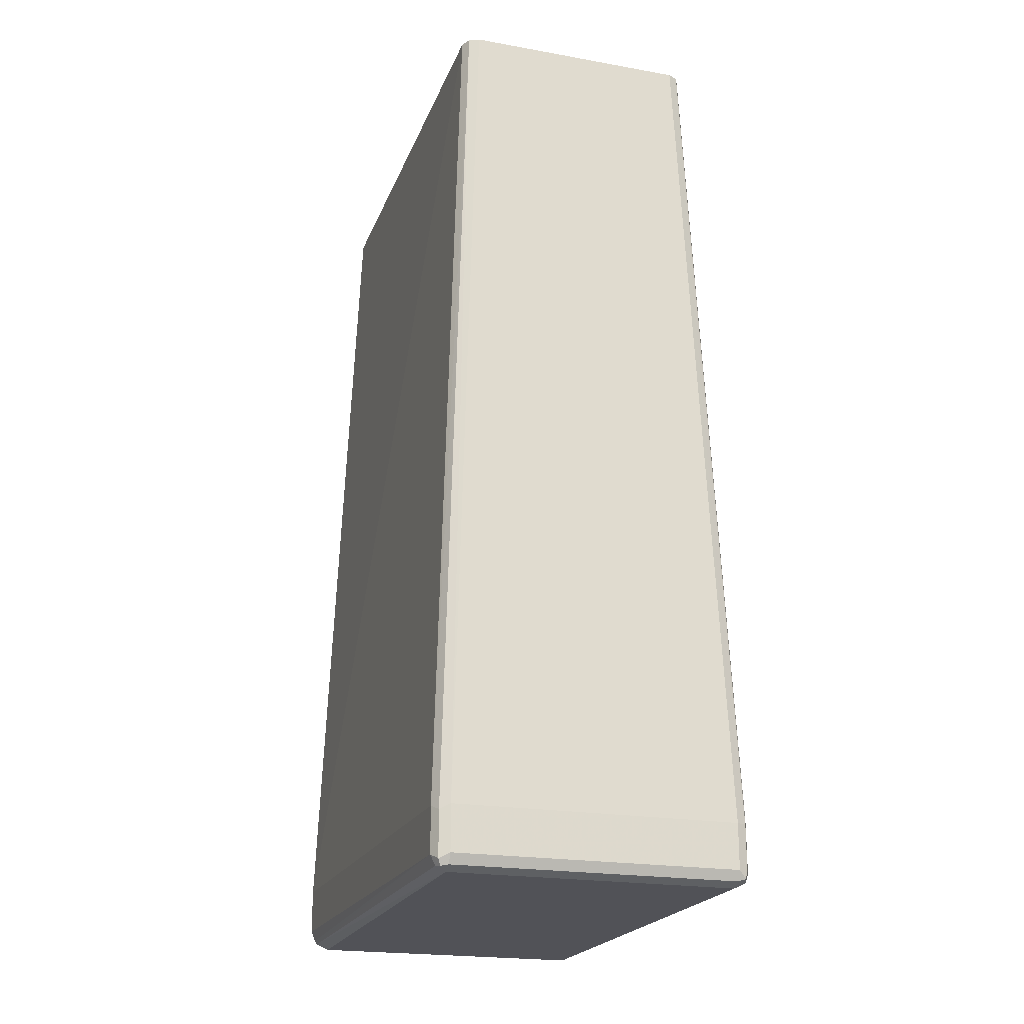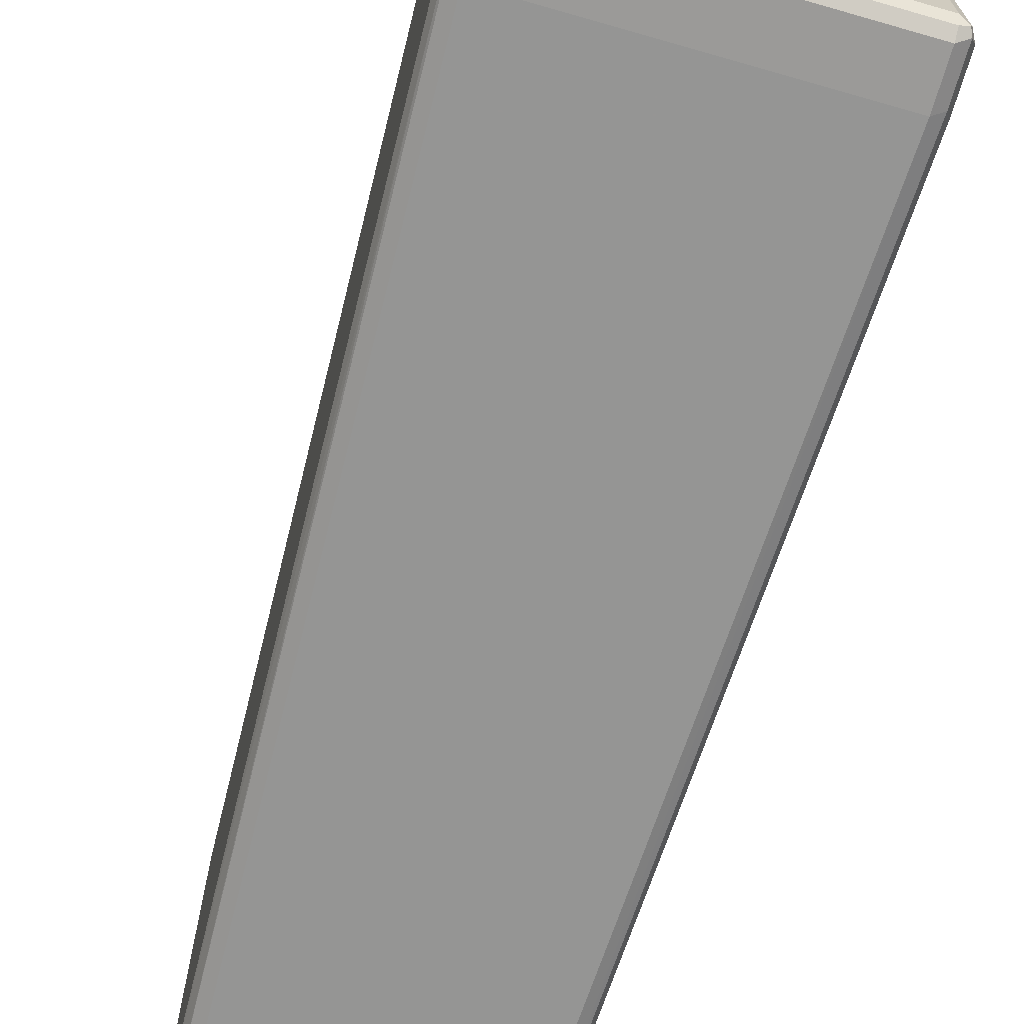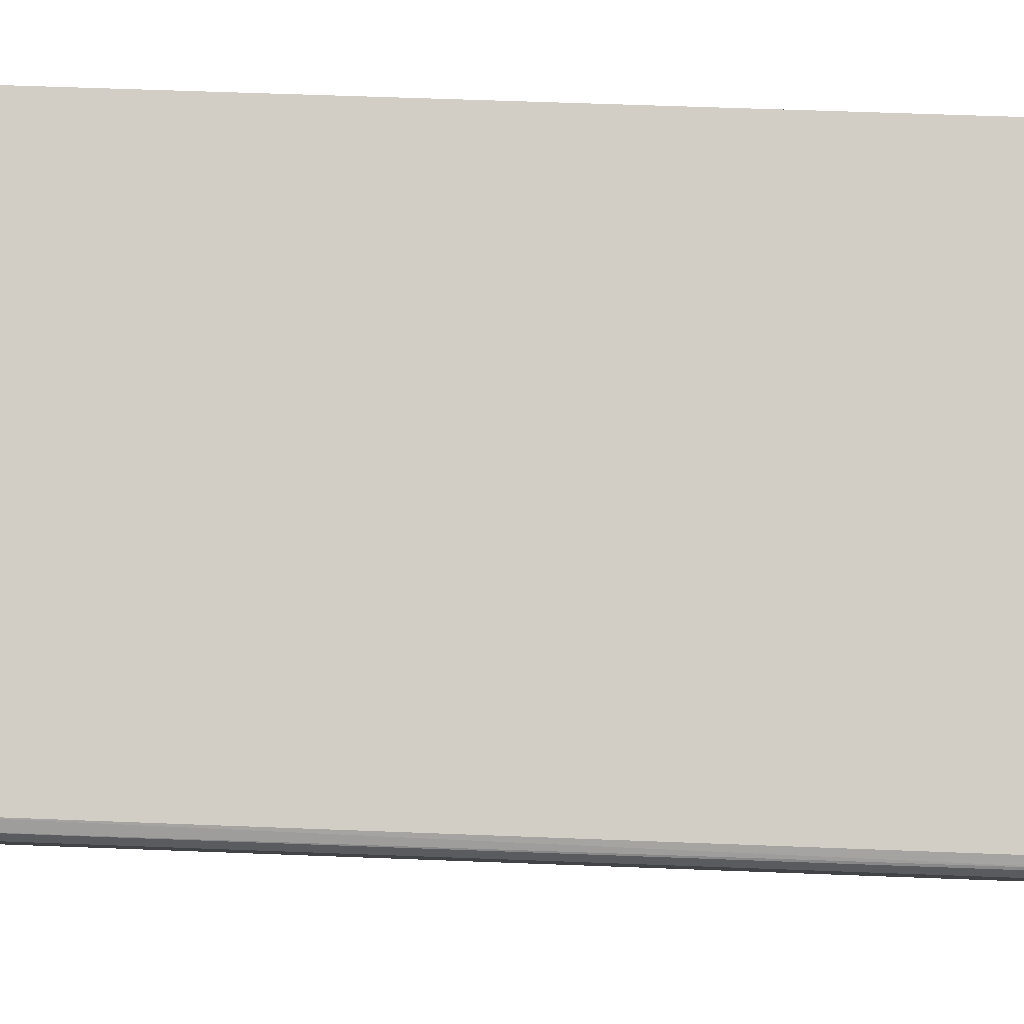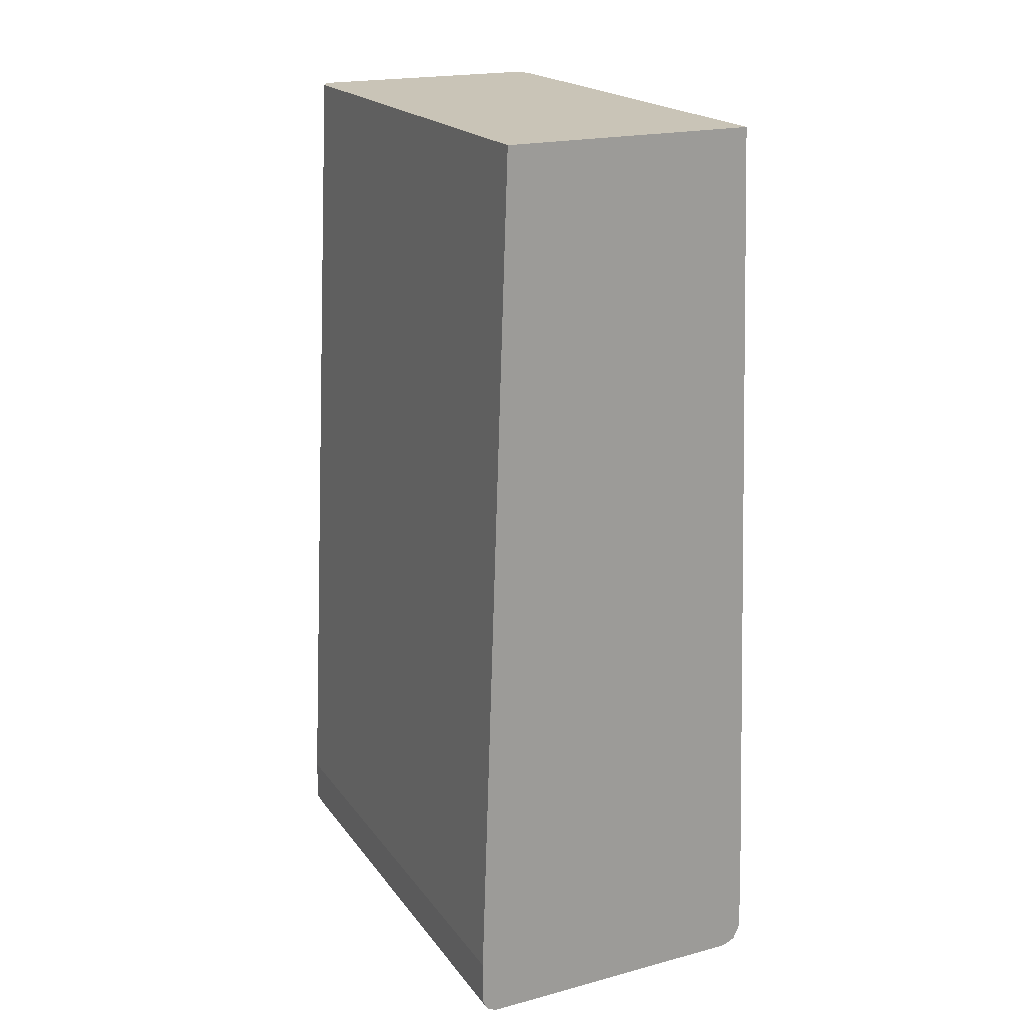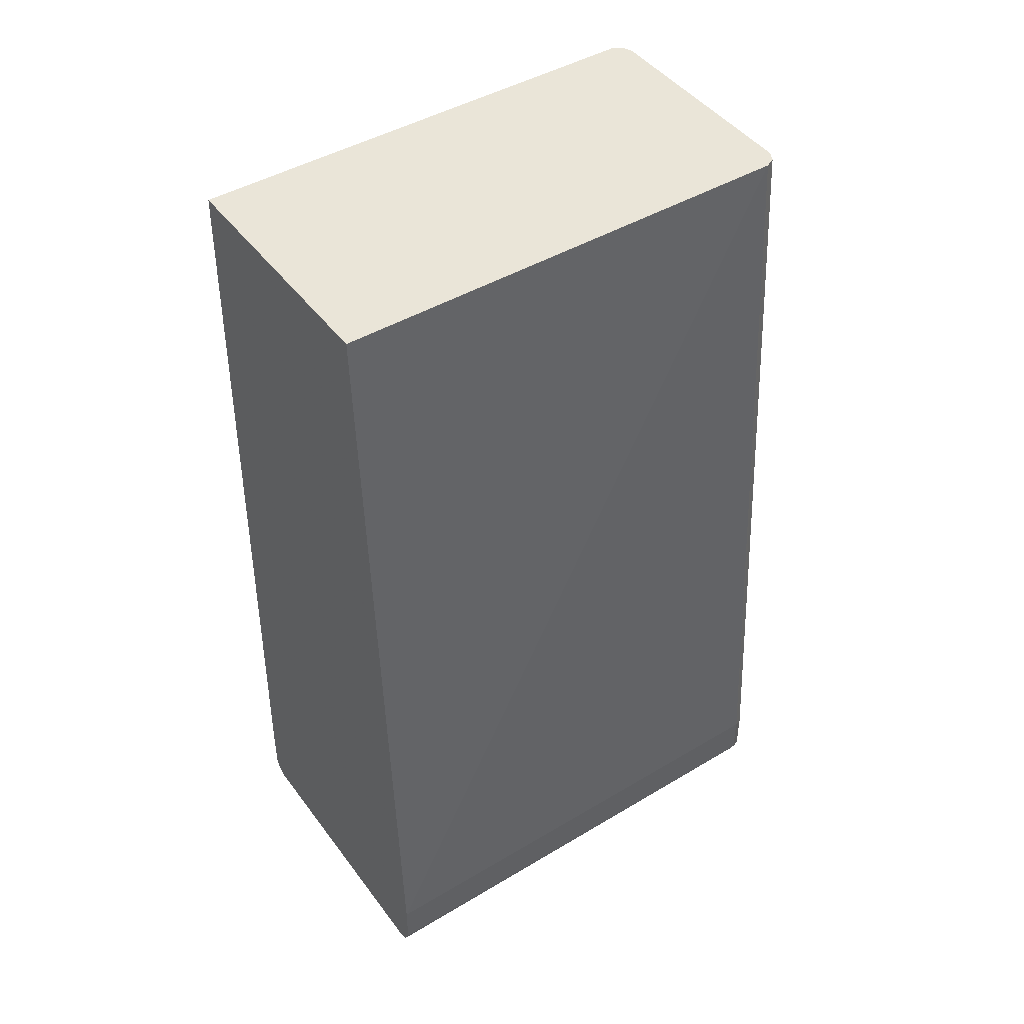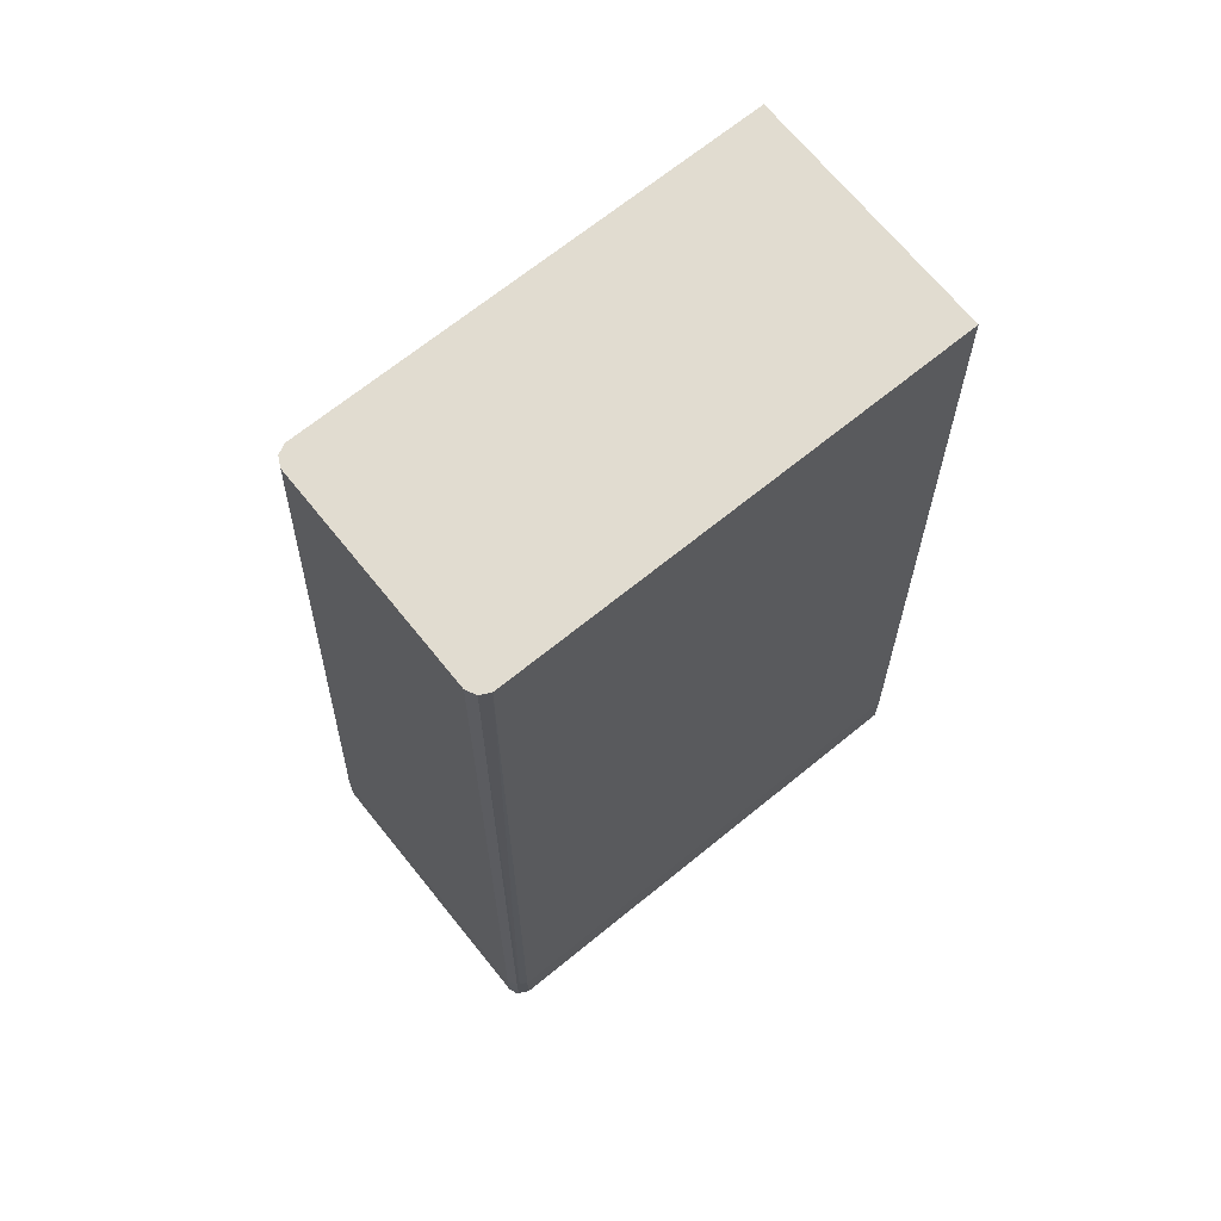
<metadata>
{"format":"obj","ext":"obj","renderer":"f3d","projection":"perspective","resolution":1024,"background":"white","views":[{"elev":-21.4,"azim":-17.5,"up":"+Z"},{"elev":-69.4,"azim":164.0,"up":"+Y"},{"elev":-6.8,"azim":81.0,"up":"+Y"},{"elev":20.0,"azim":154.2,"up":"+Z"},{"elev":45.3,"azim":-124.3,"up":"+Z"},{"elev":69.4,"azim":51.0,"up":"+Z"}]}
</metadata>
<code>
v 0.1907 -0.6076 -0.6032
v 0.1996 -0.6121 -0.5988
v 0.1996 -0.6121 -0.5588
v 0.4524 -0.6121 -0.5588
v 0.4258 -0.5855 0.203
v 0.4346 -0.581 0.203
v 0.4391 -0.5722 0.203
v 0.4624 -0.6054 -0.5522
v 0.4613 -0.6076 -0.5588
v 0.4613 -0.6076 -0.5988
v 0.4591 -0.6088 -0.6054
v 0.4524 -0.6121 -0.5988
v 0.1996 -0.6076 -0.6076
v 0.4524 -0.6076 -0.6076
v 0.4524 -0.5987 -0.6121
v 0.1996 -0.5987 -0.6121
v 0.1929 -0.6054 -0.6087
v 0.1881 -0.1517 -0.6073
v 0.1996 -0.1517 -0.6121
v 0.1823 -0.1517 -0.5947
v 0.1863 -0.1517 -0.6038
v 0.1863 -0.5987 -0.5988
v 0.1907 -0.5987 -0.6076
v 0.1863 -0.5987 -0.5588
v 0.1823 -0.1517 -0.5548
v 0.2129 -0.5722 0.203
v 0.2173 -0.581 0.203
v 0.1907 -0.6076 -0.5633
v 0.2262 -0.5855 0.203
v 0.2129 -0.1517 0.203
v 0.4657 -0.1517 -0.5988
v 0.4524 -0.1517 -0.6121
v 0.4613 -0.6032 -0.6076
v 0.4657 -0.5987 -0.5988
v 0.4613 -0.1517 -0.6076
v 0.4657 -0.5987 -0.5588
v 0.4657 -0.1517 -0.5588
v 0.4391 -0.1517 0.203
f 33 15 32
f 20 25 19
f 33 11 15
f 15 16 32
f 16 19 32
f 32 19 31
f 19 25 31
f 28 1 3
f 26 30 25
f 26 29 30
f 27 29 26
f 27 28 3
f 33 10 11
f 24 1 28
f 31 25 30
f 33 34 10
f 5 7 29
f 35 31 33
f 24 28 27
f 5 29 3
f 7 38 29
f 30 29 38
f 31 30 38
f 37 36 31
f 37 31 38
f 37 38 7
f 37 7 36
f 8 36 7
f 10 34 8
f 34 36 8
f 34 31 36
f 35 33 32
f 35 32 31
f 33 31 34
f 24 27 26
f 27 3 29
f 24 25 20
f 13 11 2
f 12 4 2
f 12 2 11
f 12 11 4
f 9 6 4
f 9 4 11
f 9 11 10
f 9 10 8
f 9 8 6
f 6 7 5
f 6 5 4
f 4 5 3
f 4 3 2
f 2 3 1
f 24 26 25
f 14 11 13
f 14 15 11
f 6 8 7
f 13 16 15
f 22 24 20
f 22 1 24
f 17 13 2
f 17 2 1
f 17 1 22
f 18 17 23
f 18 23 22
f 17 22 23
f 21 22 20
f 21 20 18
f 18 20 19
f 18 19 16
f 18 16 17
f 17 16 13
f 21 18 22
f 14 13 15

</code>
